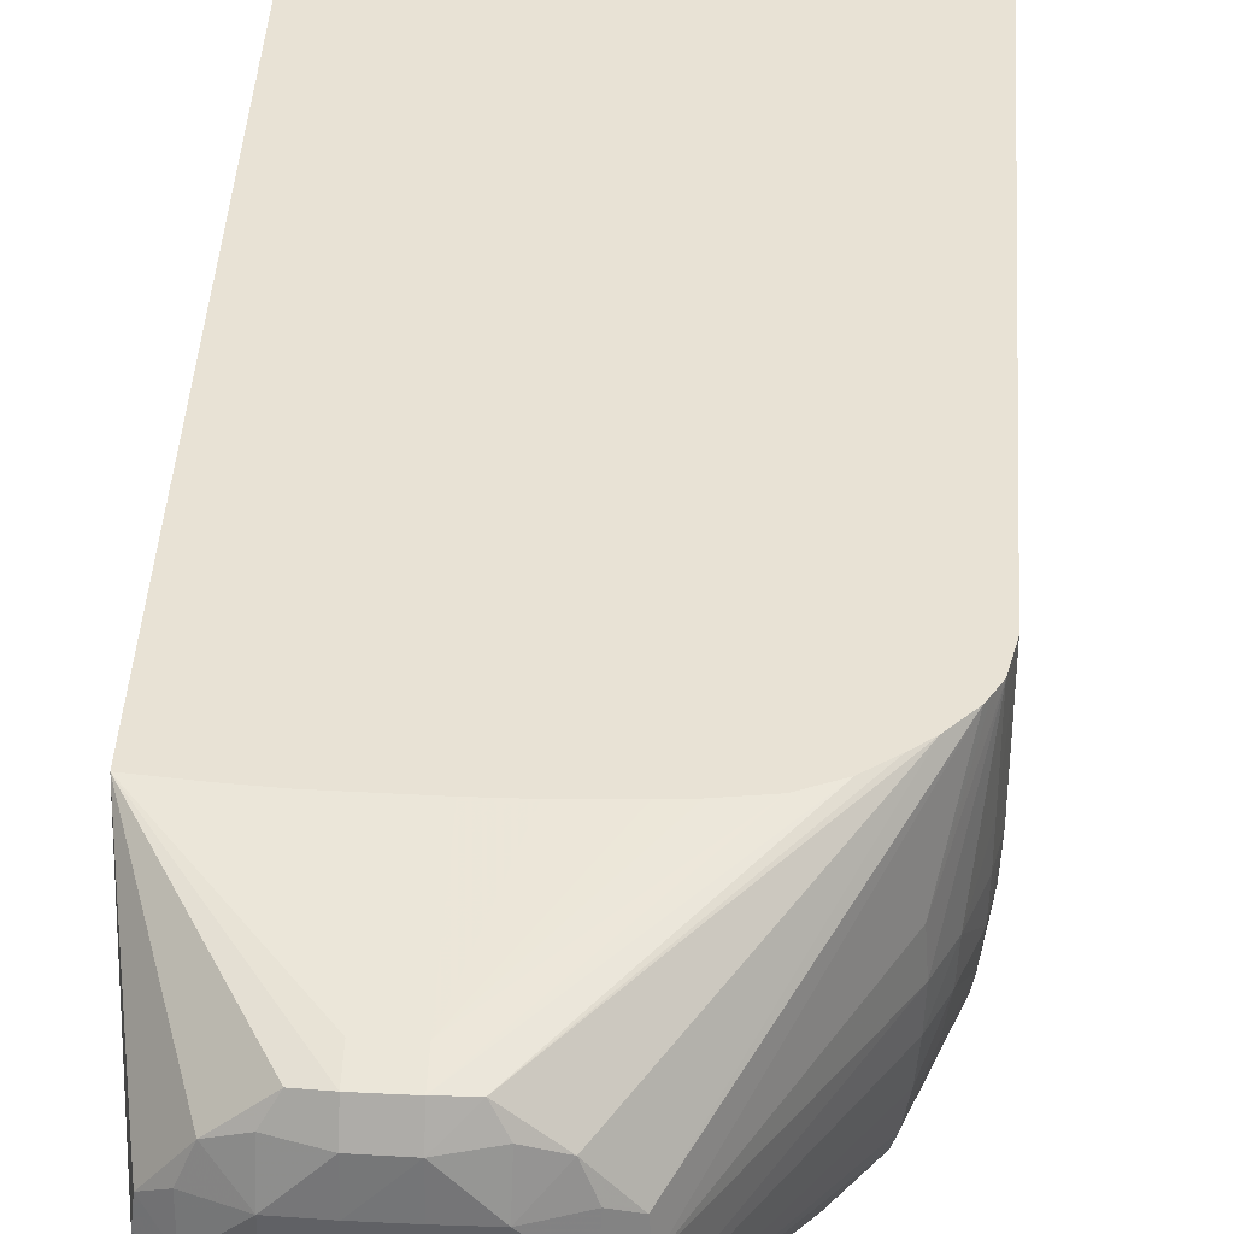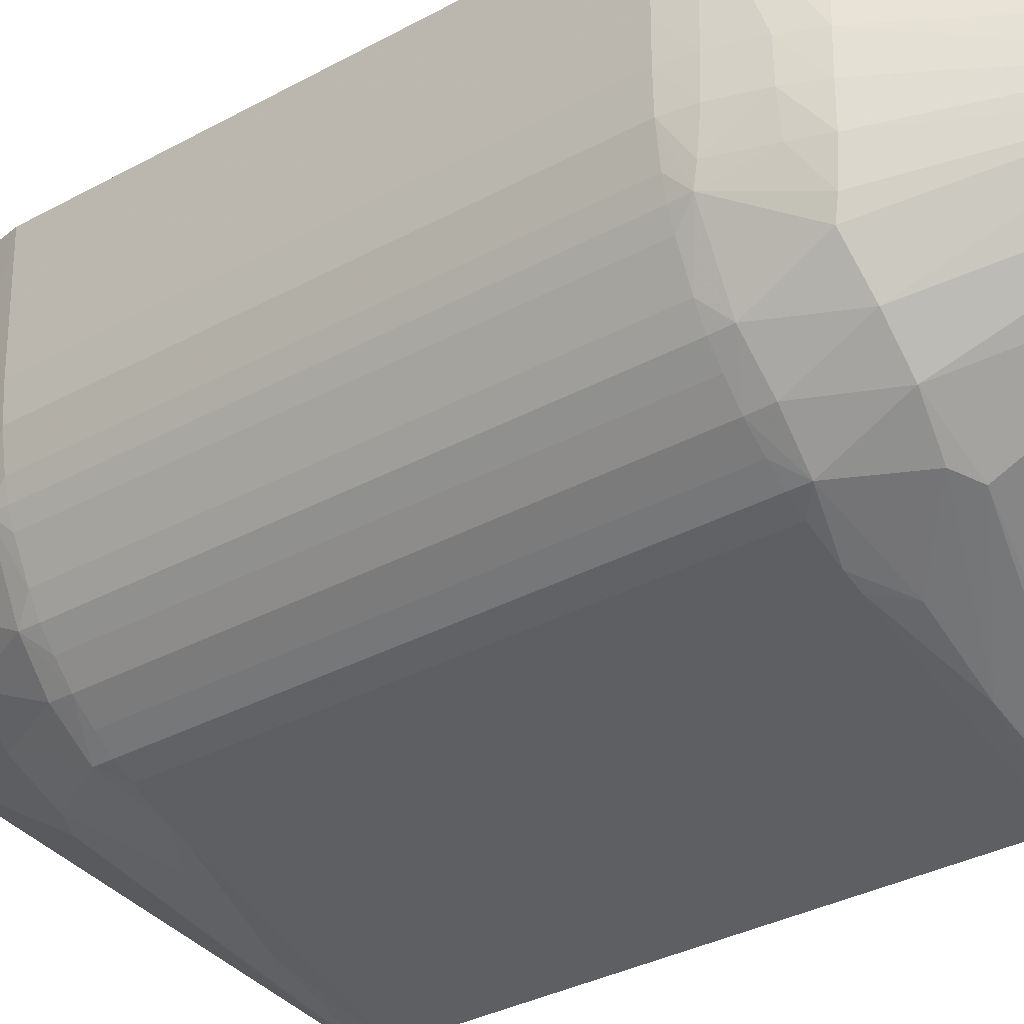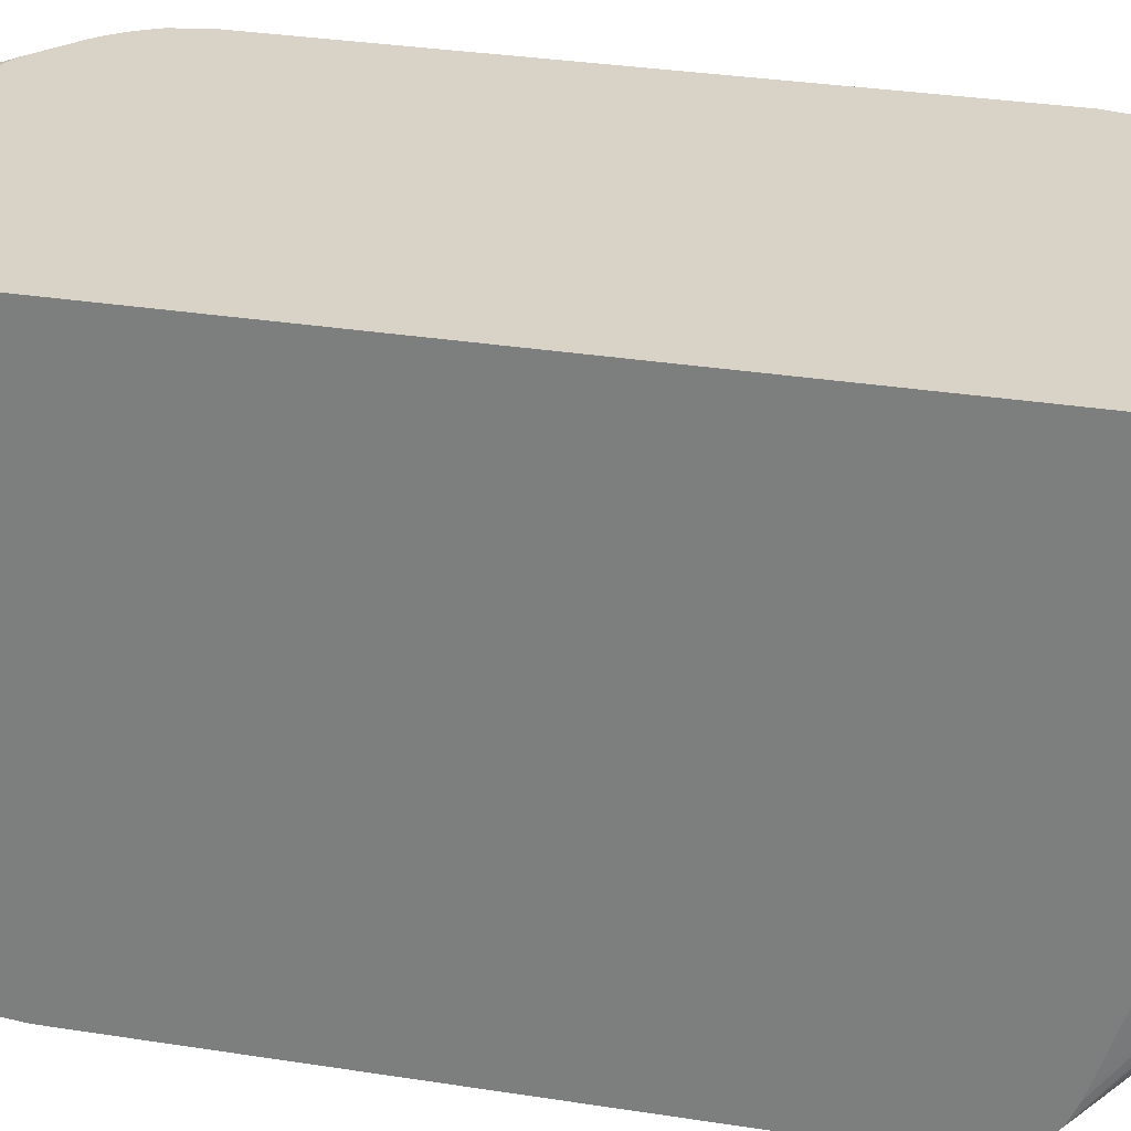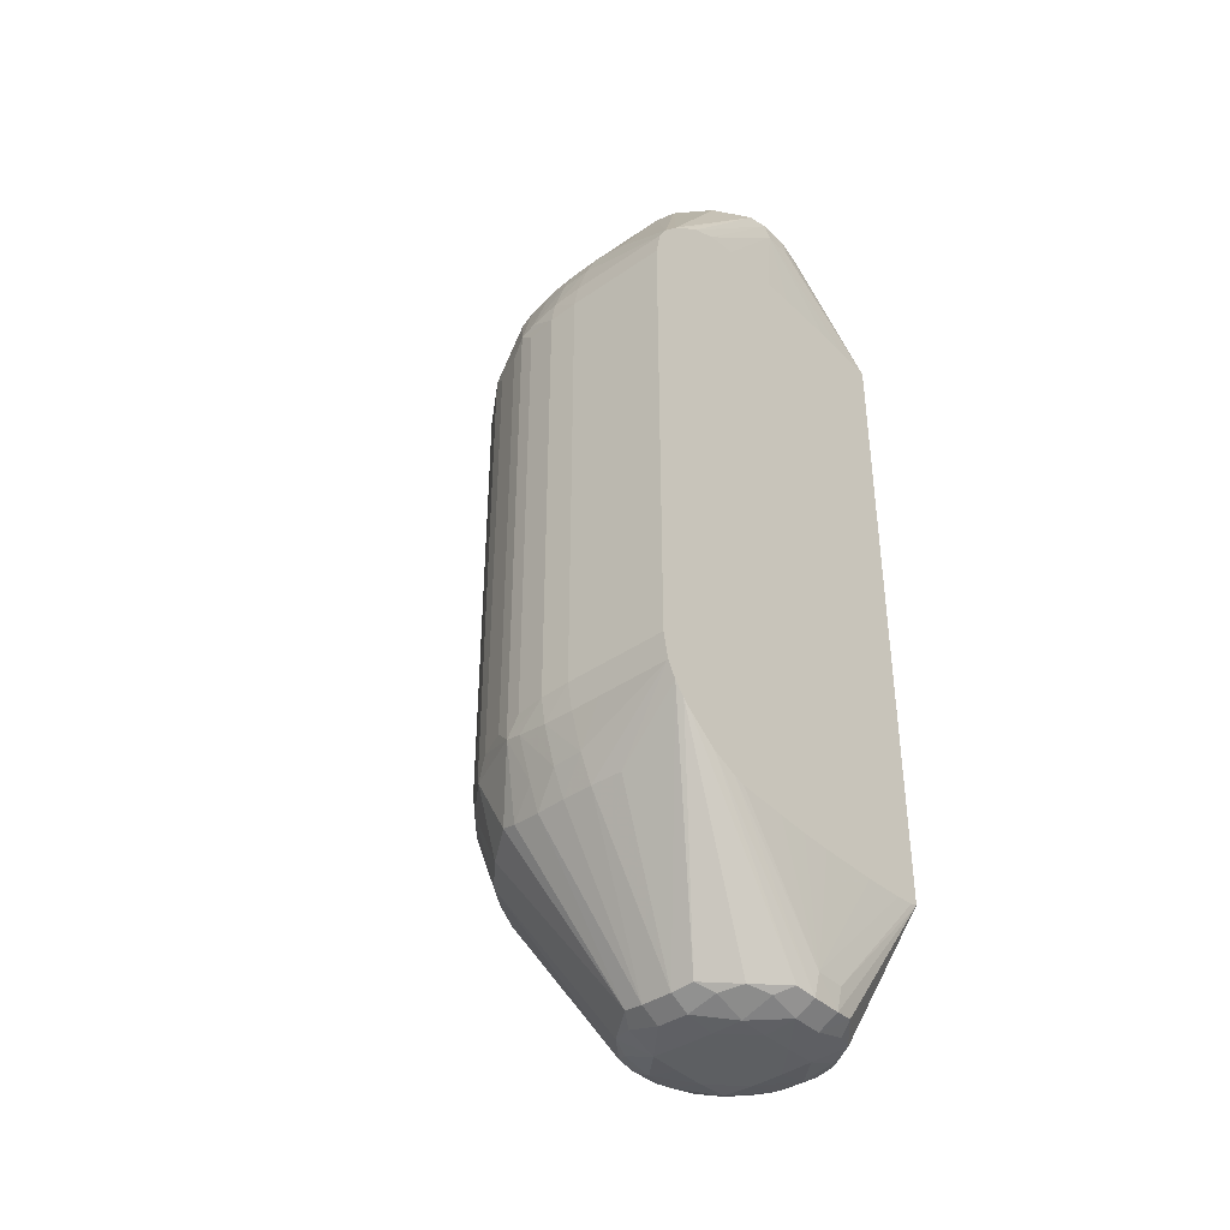
<metadata>
{"format":"obj","ext":"obj","renderer":"f3d","projection":"perspective","resolution":1024,"background":"white","views":[{"elev":40.9,"azim":-176.5,"up":"+Z"},{"elev":-30.2,"azim":-50.6,"up":"+Z"},{"elev":27.9,"azim":104.0,"up":"+Z"},{"elev":-39.5,"azim":-49.2,"up":"+Y"}]}
</metadata>
<code>
v -0.01829 0.009709 0.009902
v -0.0183 0.009709 0.009902
v -0.01652 0.009695 0.009902
v -0.0183 0.01291 0.00943
v -0.01922 0.009692 0.009902
v -0.0156 0.00964 0.009902
v -0.01741 0.01291 0.009417
v -0.01741 0.01354 0.009273
v -0.0183 0.01355 0.00928
v -0.02187 0.009438 0.009902
v -0.02097 0.009575 0.009902
v -0.02041 0.009627 0.009902
v -0.01459 0.00955 0.009902
v -0.01451 0.009542 0.009902
v -0.01741 0.01386 0.008686
v -0.01682 0.01345 0.009201
v -0.0183 0.01387 0.008686
v -0.01892 0.01346 0.009211
v -0.02259 0.009117 0.009902
v -0.01451 0.009766 0.007676
v -0.01498 0.01291 0.006907
v -0.01509 0.0135 0.006907
v -0.01514 0.01342 0.007462
v -0.01589 0.01353 0.008445
v -0.01451 -0.00949 0.009902
v -0.01652 0.01396 0.007797
v -0.01741 0.01399 0.007797
v -0.01653 0.01364 0.00872
v -0.0183 0.01399 0.007797
v -0.01919 0.01397 0.007797
v -0.01921 0.01366 0.008733
v -0.01986 0.01354 0.008466
v -0.02351 0.008397 0.009902
v -0.02314 0.008698 0.009902
v -0.01451 0.009824 0.006907
v -0.0151 0.01349 0.006016
v -0.01451 0.009818 0.006016
v -0.01451 0.009558 0.003347
v -0.01563 0.0138 0.006016
v -0.01563 0.01382 0.006907
v -0.01561 0.01363 0.007775
v -0.01474 -0.009566 0.009902
v -0.01741 -0.01291 0.009417
v -0.01741 -0.01354 0.009273
v -0.01682 -0.01345 0.009201
v -0.01589 -0.01353 0.008445
v -0.01514 -0.01342 0.007462
v -0.01509 -0.0135 0.006907
v -0.01451 -0.009572 0.009577
v -0.01652 0.01399 0.006907
v -0.01919 0.01399 0.006907
v -0.02008 0.01386 0.006907
v -0.02013 0.01366 0.007811
v -0.02061 0.01346 0.007523
v -0.02399 0.007866 0.009902
v -0.01515 0.01341 0.005493
v -0.01451 0.00941 0.00246
v -0.01451 0.008474 -0.0002132
v -0.01451 0.008397 -0.0004209
v -0.01451 0.008183 -0.0008723
v -0.01562 0.01361 0.005168
v -0.01652 0.01395 0.005126
v -0.01652 0.01399 0.006016
v -0.01531 -0.009624 0.009902
v -0.0183 -0.01291 0.00943
v -0.0183 -0.01355 0.00928
v -0.01741 -0.01386 0.008686
v -0.01653 -0.01364 0.00872
v -0.01652 -0.01396 0.007797
v -0.01561 -0.01363 0.007775
v -0.01563 -0.01382 0.006907
v -0.0151 -0.01349 0.006016
v -0.01498 -0.01291 0.006907
v -0.01563 -0.0138 0.006016
v -0.01451 -0.009824 0.006907
v -0.01919 0.01399 0.006016
v -0.02008 0.01385 0.006016
v -0.02067 0.01355 0.006907
v -0.02408 0.007701 0.009902
v -0.02346 0.009213 0.007797
v -0.01591 0.01352 0.004511
v -0.01451 0.008074 -0.0009908
v -0.01689 0.0134 0.003757
v -0.01741 0.01399 0.005126
v -0.01657 0.01361 0.004223
v -0.01741 0.0138 0.004237
v -0.01652 -0.009695 0.009902
v -0.0183 -0.009709 0.009902
v -0.01919 -0.009692 0.009902
v -0.02011 -0.00964 0.009902
v -0.02154 -0.009542 0.009902
v -0.02187 -0.00944 0.009902
v -0.01892 -0.01346 0.009211
v -0.0183 -0.01387 0.008686
v -0.02241 -0.009202 0.009902
v -0.0226 -0.00912 0.009902
v -0.01741 -0.01399 0.007797
v -0.01652 -0.01399 0.006907
v -0.01652 -0.01399 0.006016
v -0.01515 -0.01341 0.005493
v -0.01451 -0.008183 -0.0008723
v -0.01451 -0.008474 -0.0002132
v -0.01451 -0.009413 0.00246
v -0.01451 -0.009495 0.002695
v -0.01451 -0.009818 0.006016
v -0.01451 -0.009821 0.006224
v -0.01652 -0.01395 0.005126
v -0.01562 -0.01361 0.005168
v -0.0183 0.01399 0.005126
v -0.01919 0.01396 0.005126
v -0.02011 0.01364 0.005134
v -0.02066 0.01353 0.006016
v -0.02352 0.009238 0.006907
v -0.02424 0.007419 0.009902
v -0.0183 0.01349 0.003696
v -0.01741 0.01348 0.003703
v -0.01451 0.007622 -0.001332
v -0.0183 0.01381 0.004237
v -0.01986 -0.01354 0.008466
v -0.01921 -0.01366 0.008733
v -0.02351 -0.008397 0.009902
v -0.01919 -0.01397 0.007797
v -0.0183 -0.01399 0.007797
v -0.01741 -0.01399 0.005126
v -0.01591 -0.01352 0.004511
v -0.01451 -0.007622 -0.001332
v -0.01689 -0.0134 0.003757
v -0.01741 -0.01348 0.003703
v -0.0183 -0.01349 0.003696
v -0.01741 -0.0138 0.004237
v -0.01657 -0.01361 0.004223
v -0.01917 0.01363 0.004213
v -0.01984 0.01353 0.004493
v -0.02059 0.01344 0.005435
v -0.02343 0.009189 0.005126
v -0.0235 0.009219 0.006016
v -0.0239 0.008455 0.006907
v -0.02424 0.007436 0.007797
v -0.02439 0.006674 0.009902
v -0.01885 0.01342 0.003748
v -0.01451 0.007296 -0.001532
v -0.01992 0.009071 0.001015
v -0.02061 -0.01346 0.007523
v -0.02013 -0.01366 0.007811
v -0.02369 -0.00823 0.009902
v -0.02008 -0.01386 0.006907
v -0.01919 -0.01399 0.006907
v -0.0183 -0.01399 0.005126
v -0.0183 -0.01381 0.004237
v -0.01451 -0.007296 -0.001532
v -0.01885 -0.01342 0.003748
v -0.01991 -0.009071 0.001016
v -0.02155 0.009052 0.001905
v -0.02242 0.00906 0.002764
v -0.02321 0.00892 0.003777
v -0.0233 0.009054 0.004237
v -0.02372 0.008455 0.005126
v -0.02385 0.008455 0.006016
v -0.02422 0.0074 0.006016
v -0.02424 0.007436 0.006907
v -0.02439 0.006674 0.007797
v -0.02439 -0.006674 0.009902
v -0.02051 0.008805 0.001134
v -0.01451 0.006704 -0.001624
v -0.01703 0.007173 -0.0006827
v -0.02067 -0.01355 0.006907
v -0.02399 -0.007866 0.009902
v -0.02008 -0.01385 0.006016
v -0.01919 -0.01399 0.006016
v -0.01919 -0.01396 0.005126
v -0.01917 -0.01363 0.004213
v -0.01703 -0.007173 -0.0006827
v -0.01451 -0.007154 -0.001582
v -0.01984 -0.01353 0.004493
v -0.02155 -0.009054 0.001906
v -0.0205 -0.00878 0.001139
v -0.02144 0.007145 0.001108
v -0.02239 0.007247 0.001933
v -0.02323 0.007176 0.002863
v -0.0241 0.007143 0.004653
v -0.02415 0.00726 0.005126
v -0.02435 0.006674 0.006016
v -0.02439 0.006674 0.006907
v -0.02439 -0.006674 0.007797
v -0.02424 -0.007433 0.007797
v -0.02424 -0.007419 0.009902
v -0.01904 0.007326 0.0001265
v -0.01451 0.006674 -0.001627
v -0.0183 0.006674 -0.0002448
v -0.01918 0.006674 7.457e-05
v -0.01962 0.006674 0.0002371
v -0.02066 -0.01353 0.006016
v -0.02346 -0.009213 0.007797
v -0.02352 -0.009238 0.006907
v -0.02011 -0.01364 0.005134
v -0.01904 -0.007326 0.0001265
v -0.01962 -0.006674 0.0002371
v -0.01918 -0.006674 7.457e-05
v -0.0183 -0.006674 -0.0002448
v -0.01495 -0.006674 -0.001464
v -0.01451 -0.00668 -0.001626
v -0.01451 -0.006704 -0.001624
v -0.02059 -0.01344 0.005435
v -0.02242 -0.009063 0.002765
v -0.02239 -0.007247 0.001933
v -0.02144 -0.007145 0.001108
v -0.02008 0.006674 0.000421
v -0.02097 0.006674 0.000842
v -0.02145 0.006674 0.001103
v -0.02189 0.006674 0.001448
v -0.02243 0.006674 0.001894
v -0.02287 0.006674 0.002398
v -0.02324 0.006674 0.002844
v -0.02353 0.006674 0.003347
v -0.02393 0.006674 0.004195
v -0.0241 0.006674 0.004639
v -0.02422 0.006674 0.005126
v -0.02435 -0.006674 0.006016
v -0.02439 -0.006674 0.006907
v -0.02424 -0.007436 0.006907
v -0.0239 -0.008455 0.006907
v -0.01451 -0.00579 -0.001627
v -0.0235 -0.009219 0.006016
v -0.02343 -0.009189 0.005126
v -0.02008 -0.006674 0.000421
v -0.01451 -0.006674 -0.001625
v -0.0233 -0.009057 0.004237
v -0.02321 -0.00892 0.003776
v -0.02323 -0.007176 0.002863
v -0.02243 -0.006674 0.001894
v -0.02189 -0.006674 0.001448
v -0.02145 -0.006674 0.001103
v -0.02097 -0.006674 0.000842
v -0.02287 -0.006674 0.002398
v -0.02324 -0.006674 0.002844
v -0.02353 -0.006674 0.003347
v -0.02393 -0.006674 0.004195
v -0.0241 -0.006674 0.004639
v -0.02422 -0.006674 0.005126
v -0.0241 -0.007143 0.004653
v -0.02415 -0.00726 0.005126
v -0.02422 -0.0074 0.006016
v -0.02386 -0.008455 0.006016
v -0.02372 -0.008455 0.005126
f 1 2 5
f 1 5 12
f 1 12 11
f 1 11 10
f 1 10 19
f 1 19 34
f 1 34 33
f 1 33 55
f 1 55 79
f 1 79 114
f 1 114 139
f 1 139 162
f 1 162 186
f 1 186 167
f 1 167 145
f 1 145 121
f 1 121 96
f 1 96 95
f 1 95 92
f 1 92 91
f 1 91 90
f 1 90 89
f 1 89 88
f 1 88 87
f 1 87 64
f 1 64 42
f 1 42 25
f 1 25 14
f 1 14 13
f 1 13 6
f 1 6 3
f 1 3 4
f 1 4 2
f 2 4 5
f 3 6 4
f 4 7 8
f 4 8 9
f 4 9 10
f 4 10 11
f 4 11 12
f 4 12 5
f 4 6 13
f 4 13 14
f 4 14 7
f 7 14 8
f 8 15 9
f 8 14 16
f 8 16 15
f 9 15 17
f 9 17 18
f 9 18 19
f 9 19 10
f 14 20 21
f 14 21 22
f 14 22 23
f 14 23 24
f 14 24 16
f 14 25 49
f 14 49 75
f 14 75 106
f 14 106 105
f 14 105 104
f 14 104 103
f 14 103 102
f 14 102 101
f 14 101 126
f 14 126 150
f 14 150 173
f 14 173 202
f 14 202 201
f 14 201 222
f 14 222 188
f 14 188 164
f 14 164 141
f 14 141 117
f 14 117 82
f 14 82 60
f 14 60 59
f 14 59 58
f 14 58 57
f 14 57 38
f 14 38 37
f 14 37 35
f 14 35 20
f 15 26 27
f 15 27 17
f 15 16 28
f 15 28 26
f 16 24 28
f 17 27 29
f 17 29 30
f 17 30 31
f 17 31 18
f 18 31 32
f 18 32 33
f 18 33 34
f 18 34 19
f 20 35 21
f 21 36 22
f 21 35 37
f 21 37 38
f 21 38 36
f 22 36 39
f 22 39 40
f 22 40 23
f 23 40 41
f 23 41 24
f 24 41 26
f 24 26 28
f 25 42 43
f 25 43 44
f 25 44 45
f 25 45 46
f 25 46 47
f 25 47 48
f 25 48 49
f 26 50 27
f 26 41 40
f 26 40 50
f 27 50 63
f 27 63 84
f 27 84 109
f 27 109 76
f 27 76 51
f 27 51 29
f 29 51 30
f 30 52 53
f 30 53 32
f 30 32 31
f 30 51 52
f 32 53 54
f 32 54 33
f 33 54 55
f 36 56 39
f 36 38 57
f 36 57 58
f 36 58 59
f 36 59 60
f 36 60 56
f 39 61 62
f 39 62 63
f 39 63 40
f 39 56 61
f 40 63 50
f 42 64 43
f 43 65 44
f 43 64 65
f 44 66 67
f 44 67 45
f 44 65 66
f 45 67 68
f 45 68 46
f 46 68 69
f 46 69 70
f 46 70 47
f 47 70 71
f 47 71 48
f 48 72 73
f 48 73 49
f 48 71 74
f 48 74 72
f 49 73 75
f 51 76 52
f 52 76 77
f 52 77 78
f 52 78 53
f 53 78 54
f 54 78 55
f 55 78 80
f 55 80 79
f 56 81 61
f 56 60 81
f 60 82 83
f 60 83 81
f 61 81 62
f 62 84 63
f 62 81 85
f 62 85 86
f 62 86 84
f 64 87 65
f 65 87 88
f 65 88 89
f 65 89 90
f 65 90 91
f 65 91 92
f 65 92 66
f 66 93 94
f 66 94 67
f 66 92 95
f 66 95 96
f 66 96 93
f 67 94 97
f 67 97 69
f 67 69 68
f 69 97 98
f 69 98 71
f 69 71 70
f 71 98 99
f 71 99 74
f 72 74 100
f 72 100 101
f 72 101 102
f 72 102 103
f 72 103 104
f 72 104 73
f 73 104 105
f 73 105 106
f 73 106 75
f 74 99 107
f 74 107 108
f 74 108 100
f 76 109 110
f 76 110 77
f 77 111 112
f 77 112 78
f 77 110 111
f 78 112 113
f 78 113 80
f 79 80 114
f 80 113 114
f 81 83 85
f 82 115 116
f 82 116 83
f 82 117 115
f 83 116 86
f 83 86 85
f 84 86 118
f 84 118 109
f 86 116 115
f 86 115 118
f 93 119 120
f 93 120 94
f 93 96 121
f 93 121 119
f 94 122 123
f 94 123 97
f 94 120 122
f 97 123 147
f 97 147 169
f 97 169 148
f 97 148 124
f 97 124 99
f 97 99 98
f 99 124 107
f 100 108 125
f 100 125 101
f 101 125 127
f 101 127 128
f 101 128 129
f 101 129 126
f 107 124 130
f 107 130 131
f 107 131 125
f 107 125 108
f 109 118 110
f 110 118 132
f 110 132 133
f 110 133 111
f 111 133 134
f 111 134 112
f 112 134 135
f 112 135 136
f 112 136 113
f 113 136 137
f 113 137 114
f 114 137 138
f 114 138 139
f 115 140 118
f 115 117 140
f 117 141 142
f 117 142 140
f 118 140 132
f 119 143 144
f 119 144 122
f 119 122 120
f 119 121 145
f 119 145 143
f 122 144 146
f 122 146 147
f 122 147 123
f 124 148 149
f 124 149 130
f 125 131 127
f 126 129 151
f 126 151 152
f 126 152 150
f 127 131 130
f 127 130 128
f 128 130 129
f 129 130 149
f 129 149 151
f 132 140 133
f 133 140 153
f 133 153 154
f 133 154 134
f 134 154 155
f 134 155 156
f 134 156 135
f 135 156 157
f 135 157 158
f 135 158 136
f 136 158 137
f 137 158 159
f 137 159 160
f 137 160 138
f 138 160 183
f 138 183 161
f 138 161 139
f 139 161 184
f 139 184 162
f 140 142 163
f 140 163 153
f 141 164 165
f 141 165 142
f 142 165 163
f 143 166 144
f 143 145 167
f 143 167 166
f 144 166 146
f 146 168 169
f 146 169 147
f 146 166 168
f 148 169 170
f 148 170 149
f 149 171 151
f 149 170 171
f 150 172 173
f 150 152 172
f 151 171 174
f 151 174 175
f 151 175 152
f 152 175 176
f 152 176 172
f 153 163 177
f 153 177 178
f 153 178 154
f 154 178 179
f 154 179 155
f 155 179 180
f 155 180 156
f 156 180 157
f 157 180 181
f 157 181 158
f 158 181 159
f 159 181 182
f 159 182 183
f 159 183 160
f 161 183 219
f 161 219 184
f 162 184 185
f 162 185 186
f 163 165 187
f 163 187 177
f 164 188 165
f 165 188 189
f 165 189 190
f 165 190 191
f 165 191 187
f 166 192 168
f 166 167 193
f 166 193 194
f 166 194 192
f 167 186 193
f 168 170 169
f 168 192 195
f 168 195 170
f 170 195 174
f 170 174 171
f 172 196 197
f 172 197 198
f 172 198 199
f 172 199 200
f 172 200 201
f 172 201 202
f 172 202 173
f 172 176 196
f 174 195 203
f 174 203 204
f 174 204 175
f 175 204 205
f 175 205 206
f 175 206 176
f 176 206 196
f 177 187 207
f 177 207 208
f 177 208 209
f 177 209 210
f 177 210 211
f 177 211 178
f 178 211 179
f 179 211 212
f 179 212 213
f 179 213 214
f 179 214 180
f 180 214 215
f 180 215 216
f 180 216 217
f 180 217 182
f 180 182 181
f 182 217 239
f 182 239 218
f 182 218 219
f 182 219 183
f 184 219 220
f 184 220 185
f 185 220 221
f 185 221 186
f 186 221 194
f 186 194 193
f 187 191 207
f 188 222 199
f 188 199 189
f 189 199 198
f 189 198 190
f 190 198 197
f 190 197 191
f 191 197 225
f 191 225 207
f 192 203 195
f 192 194 223
f 192 223 224
f 192 224 203
f 194 221 223
f 196 206 225
f 196 225 197
f 199 222 200
f 200 226 201
f 200 222 226
f 201 226 222
f 203 224 227
f 203 227 228
f 203 228 204
f 204 228 229
f 204 229 205
f 205 229 230
f 205 230 206
f 206 230 231
f 206 231 232
f 206 232 233
f 206 233 225
f 207 225 233
f 207 233 208
f 208 233 232
f 208 232 209
f 209 232 231
f 209 231 210
f 210 231 230
f 210 230 211
f 211 230 234
f 211 234 212
f 212 234 235
f 212 235 213
f 213 235 236
f 213 236 214
f 214 236 237
f 214 237 215
f 215 237 238
f 215 238 216
f 216 238 239
f 216 239 217
f 218 239 240
f 218 240 241
f 218 241 242
f 218 242 219
f 219 242 220
f 220 242 221
f 221 242 243
f 221 243 223
f 223 243 224
f 224 243 244
f 224 244 227
f 227 244 240
f 227 240 228
f 228 240 229
f 229 240 236
f 229 236 235
f 229 235 234
f 229 234 230
f 236 240 237
f 237 240 238
f 238 240 239
f 240 244 241
f 241 244 243
f 241 243 242

</code>
